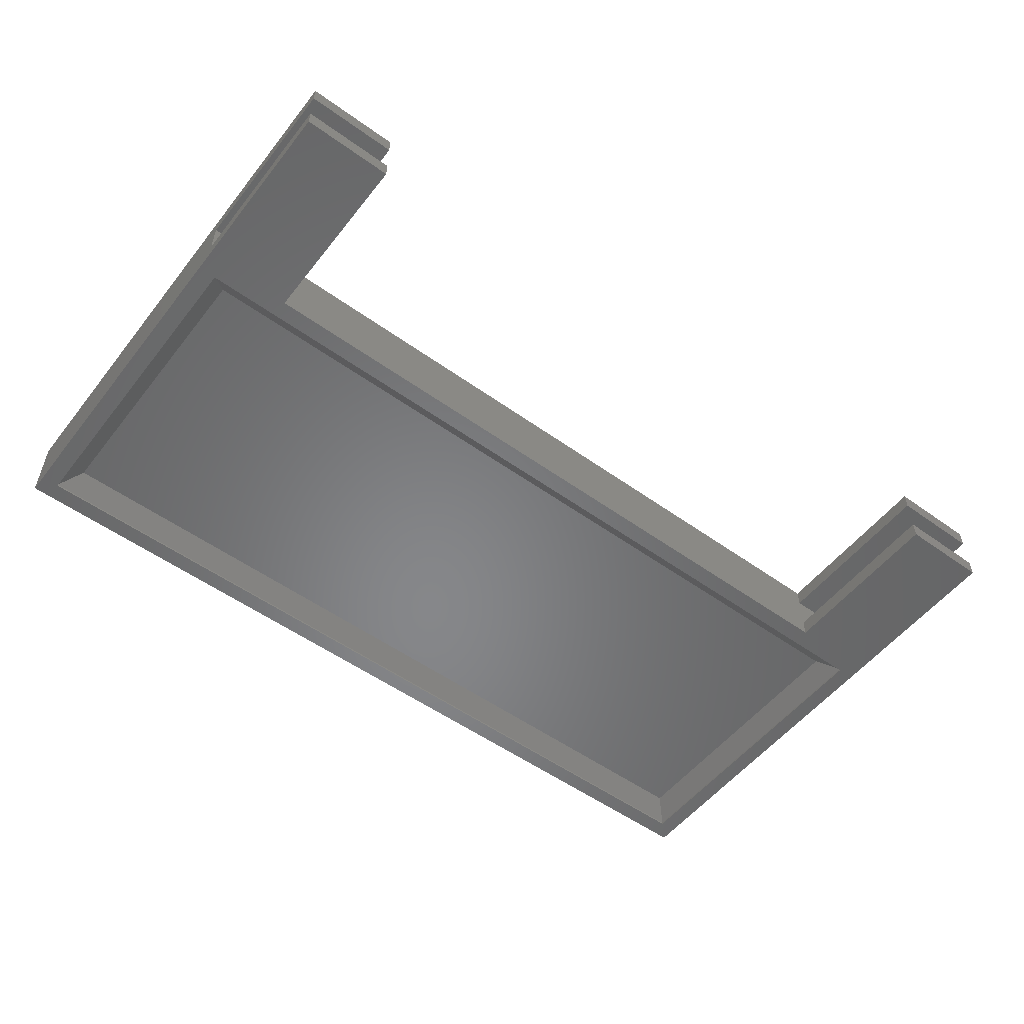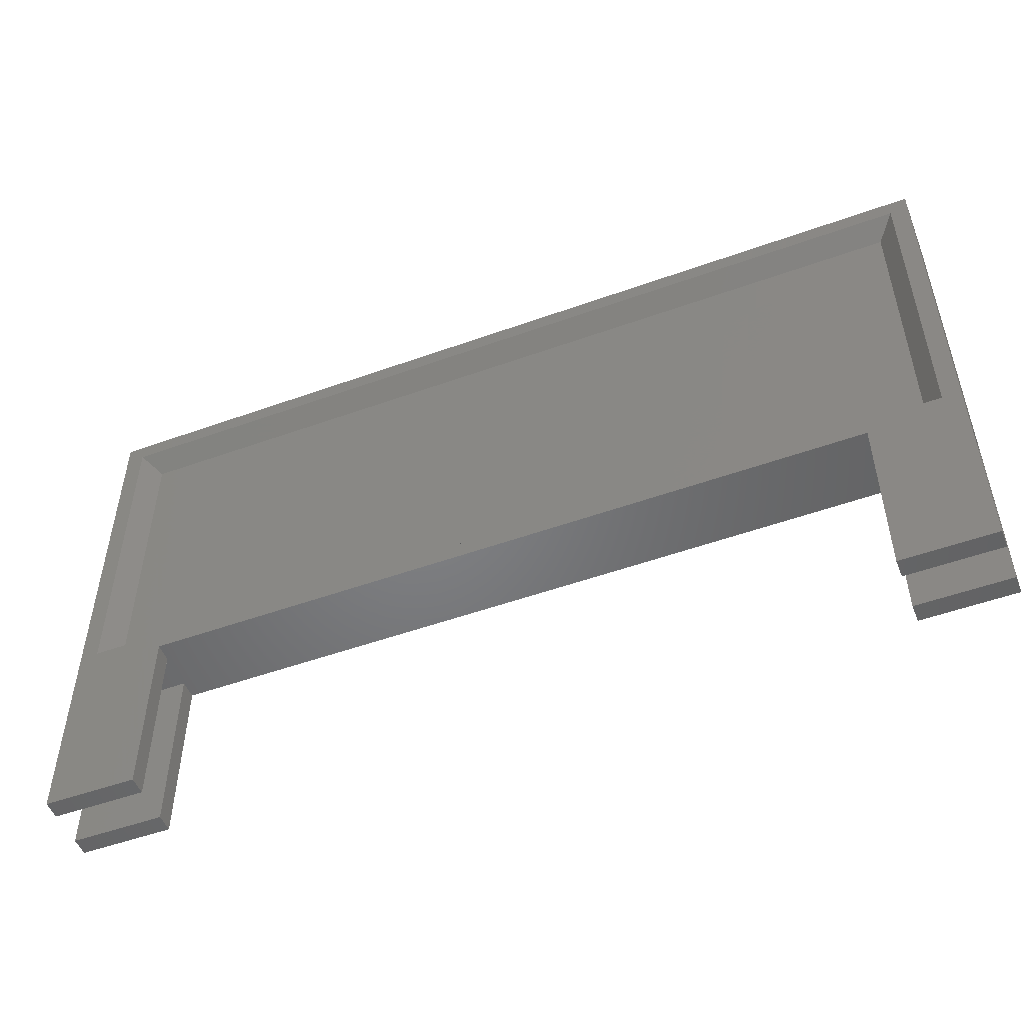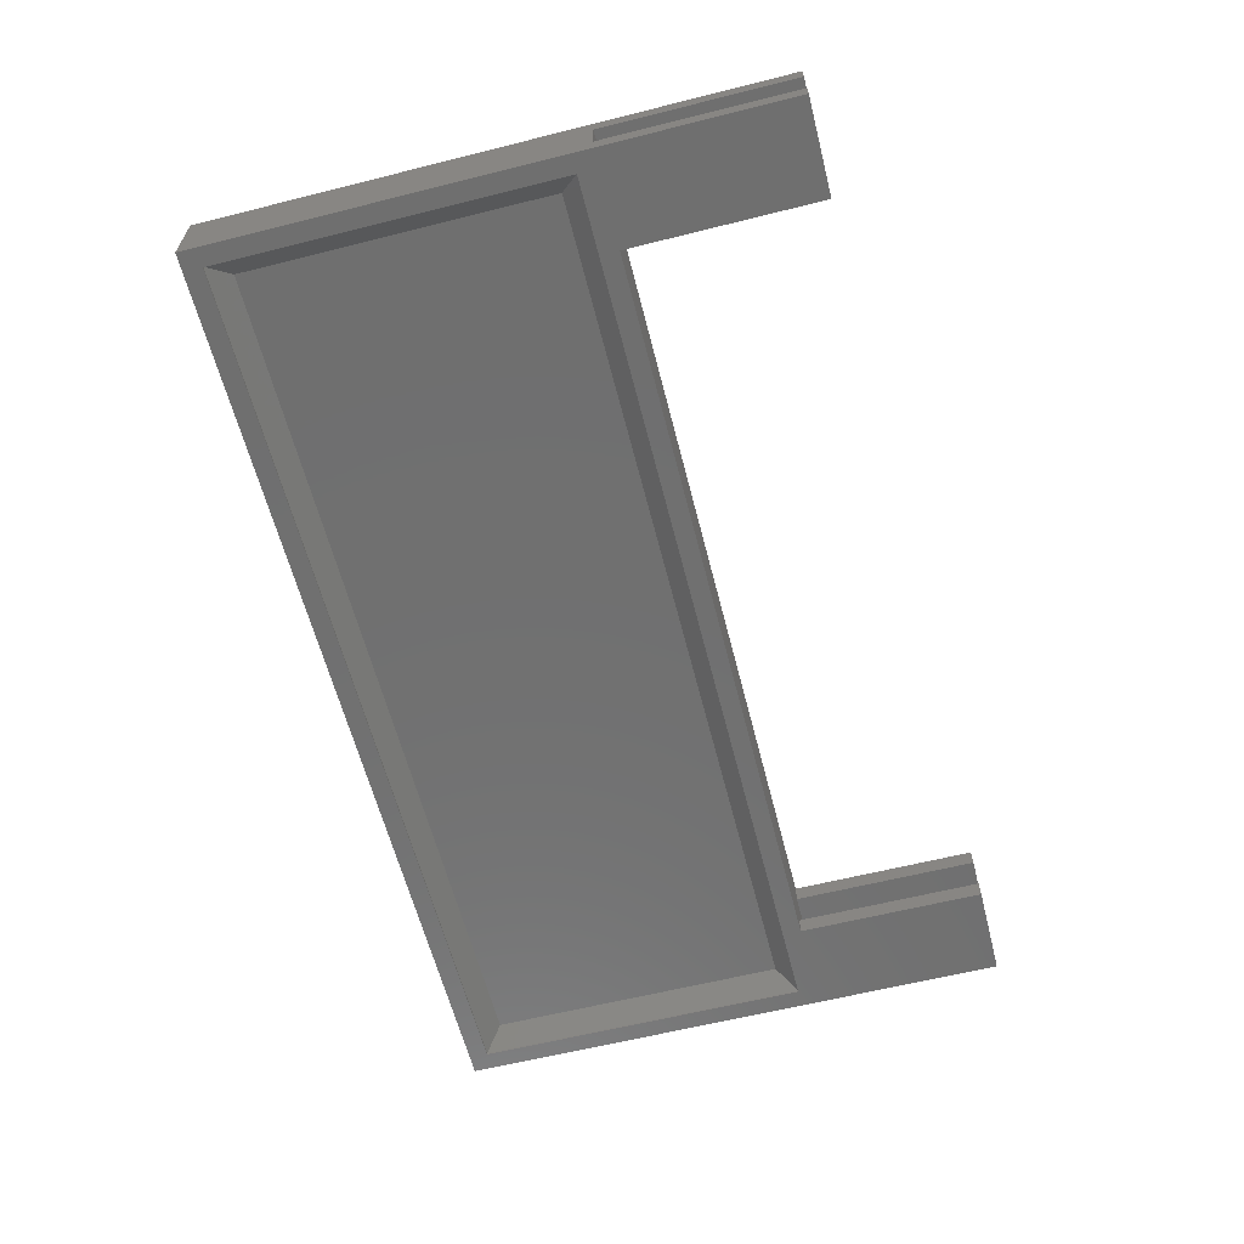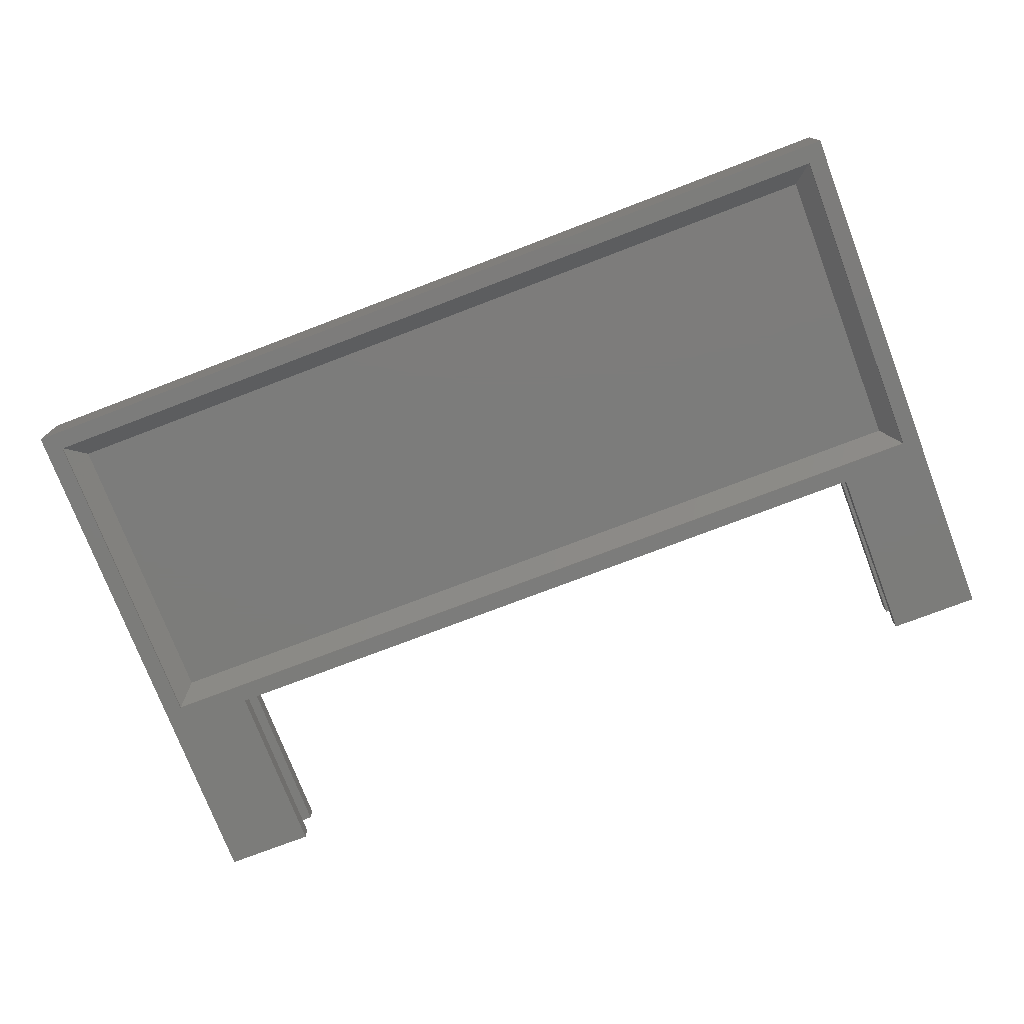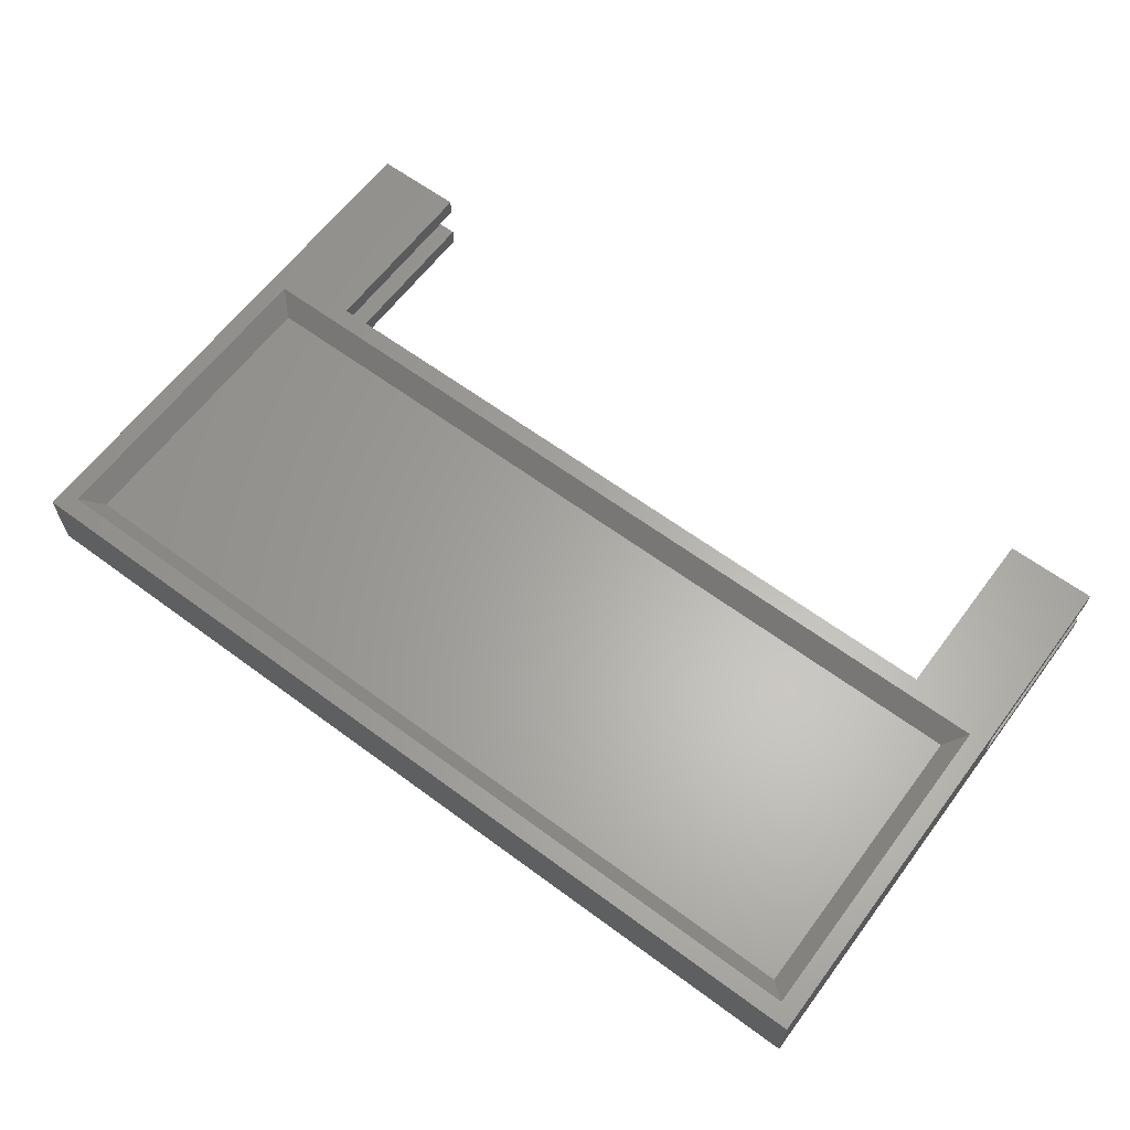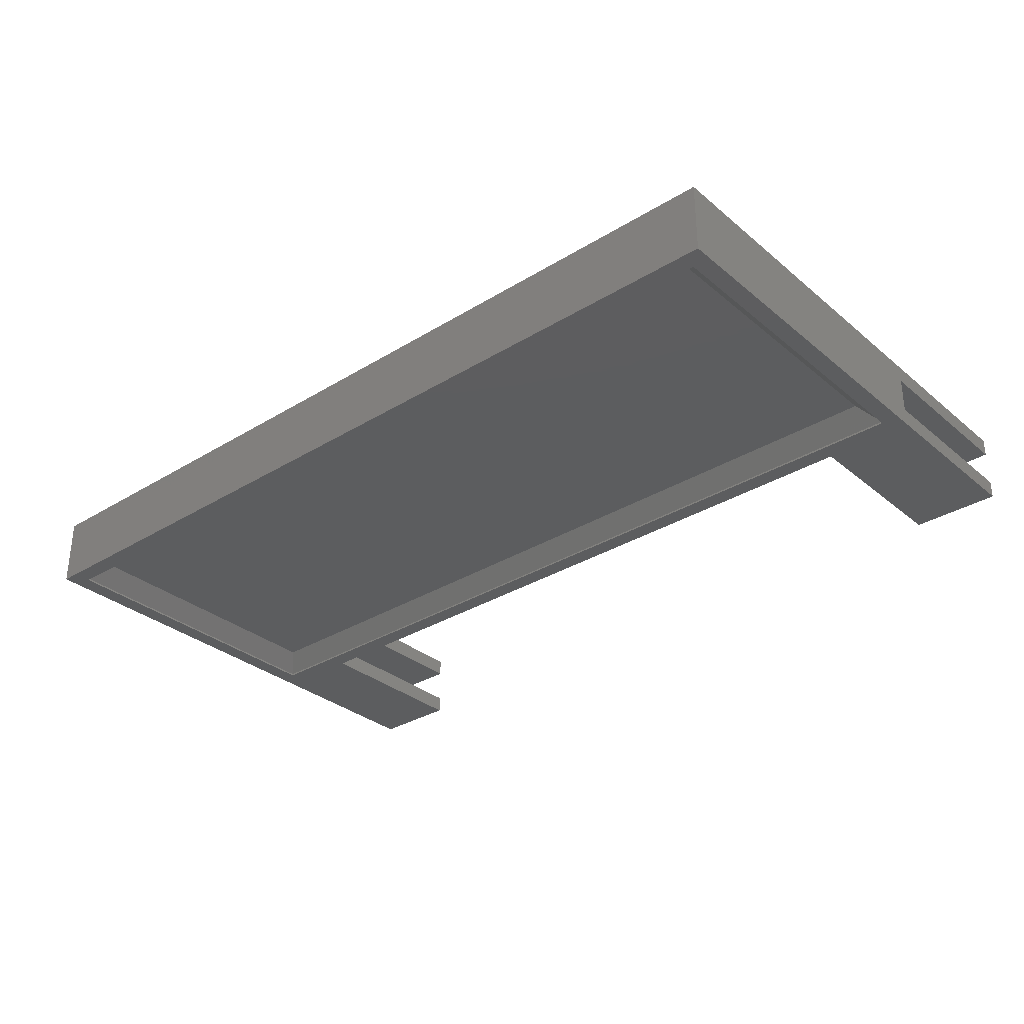
<metadata>
{"format":"stl","ext":"stl","renderer":"f3d","projection":"perspective","resolution":1024,"background":"white","views":[{"elev":-53.7,"azim":142.6,"up":"+Y"},{"elev":-51.1,"azim":-158.6,"up":"+Z"},{"elev":-61.7,"azim":104.3,"up":"+Y"},{"elev":-75.4,"azim":20.9,"up":"+Y"},{"elev":62.9,"azim":36.8,"up":"+Y"},{"elev":-31.9,"azim":40.8,"up":"+Y"}]}
</metadata>
<code>
# stl→obj: 52 verts, 100 faces
v 50 4 30
v 50 3 10
v 50 4 0
v 50 1 10
v 50 0 30
v 50 0 0
v 50 1 0
v 50 3 0
v 0 4 30
v 0 0 30
v 0 1 10
v 5 3 10
v 5 1 10
v 0 3 10
v 45 1 10
v 45 0 10
v 45 3 10
v 5 0 10
v 45 4 10
v 5 4 10
v 0 1 0
v 0 0 0
v 0 4 0
v 0 3 0
v 49 4 29
v 49 4 11
v 1 4 11
v 45 4 0
v 1 4 29
v 5 4 0
v 1 0 29
v 1 0 11
v 49 0 11
v 5 0 0
v 49 0 29
v 45 0 0
v 2 1.1 28
v 49 0.1 29
v 1 0.1 29
v 48 1.1 28
v 1 0.1 11
v 2 1.1 12
v 48 1.1 12
v 49 0.1 11
v 2 3 12
v 48 3 12
v 48 3 28
v 2 3 28
v 5 3 0
v 45 3 0
v 5 1 0
v 45 1 0
f 1 2 3
f 1 4 2
f 5 4 1
f 6 4 5
f 4 6 7
f 3 2 8
f 9 5 1
f 5 9 10
f 11 12 13
f 12 11 14
f 13 15 16
f 15 13 17
f 13 16 18
f 12 17 13
f 17 12 19
f 19 12 20
f 15 2 4
f 2 15 17
f 21 22 11
f 14 23 24
f 23 14 9
f 11 9 14
f 11 10 9
f 10 11 22
f 1 25 9
f 1 26 25
f 26 19 27
f 3 26 1
f 3 19 26
f 19 3 28
f 29 9 25
f 27 9 29
f 20 27 19
f 23 20 30
f 27 23 9
f 20 23 27
f 10 31 5
f 10 32 31
f 32 18 33
f 22 32 10
f 22 18 32
f 18 22 34
f 35 5 31
f 33 5 35
f 16 33 18
f 6 16 36
f 33 6 5
f 16 6 33
f 37 38 39
f 38 37 40
f 31 41 39
f 41 31 32
f 39 42 37
f 42 39 41
f 31 38 35
f 38 31 39
f 42 40 37
f 40 42 43
f 33 38 44
f 38 33 35
f 41 33 44
f 33 41 32
f 41 43 42
f 43 41 44
f 44 40 43
f 40 44 38
f 26 45 46
f 45 26 27
f 47 29 25
f 29 47 48
f 46 25 26
f 25 46 47
f 48 27 29
f 27 48 45
f 46 48 47
f 48 46 45
f 12 30 20
f 30 12 49
f 24 30 49
f 30 24 23
f 24 12 14
f 12 24 49
f 50 3 8
f 3 50 28
f 50 19 28
f 19 50 17
f 50 2 17
f 2 50 8
f 18 51 13
f 51 18 34
f 22 51 34
f 51 22 21
f 51 11 13
f 11 51 21
f 36 7 6
f 7 36 52
f 36 15 52
f 15 36 16
f 7 15 4
f 15 7 52

</code>
